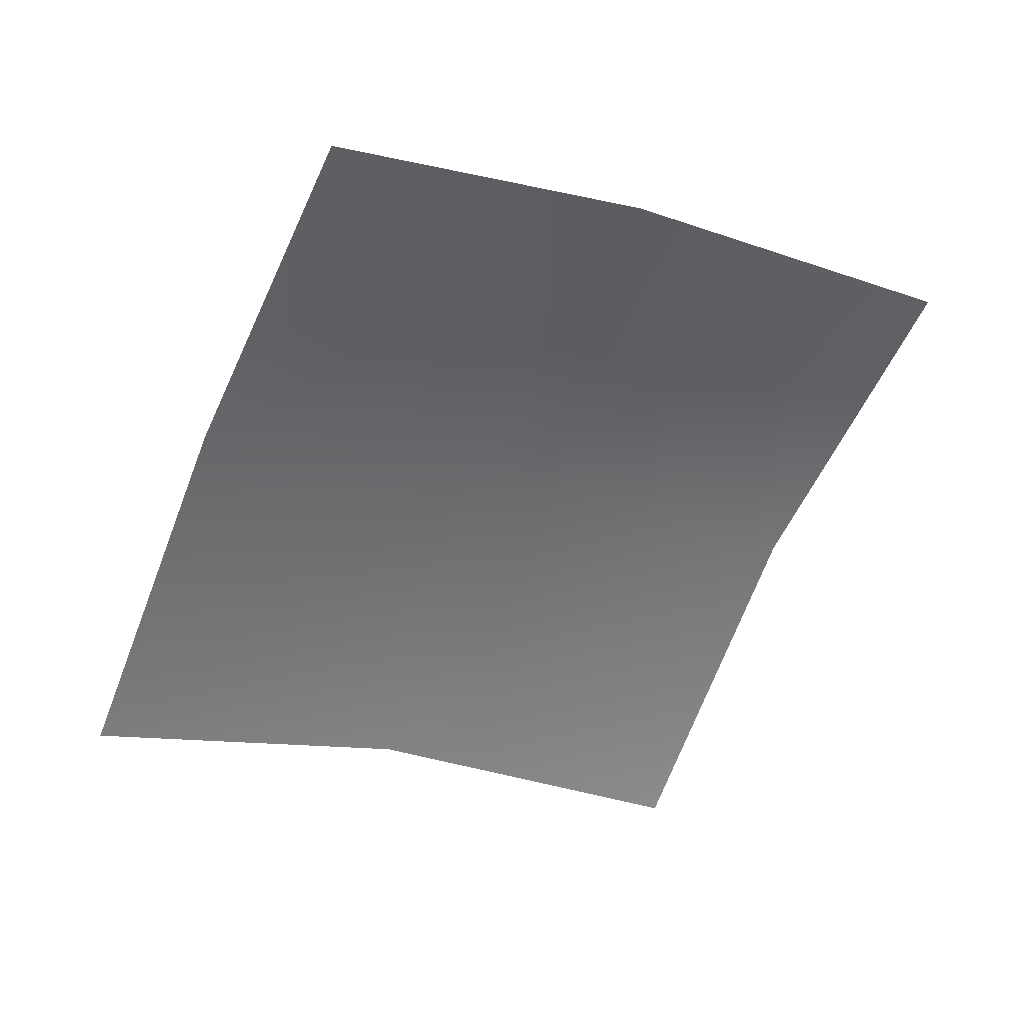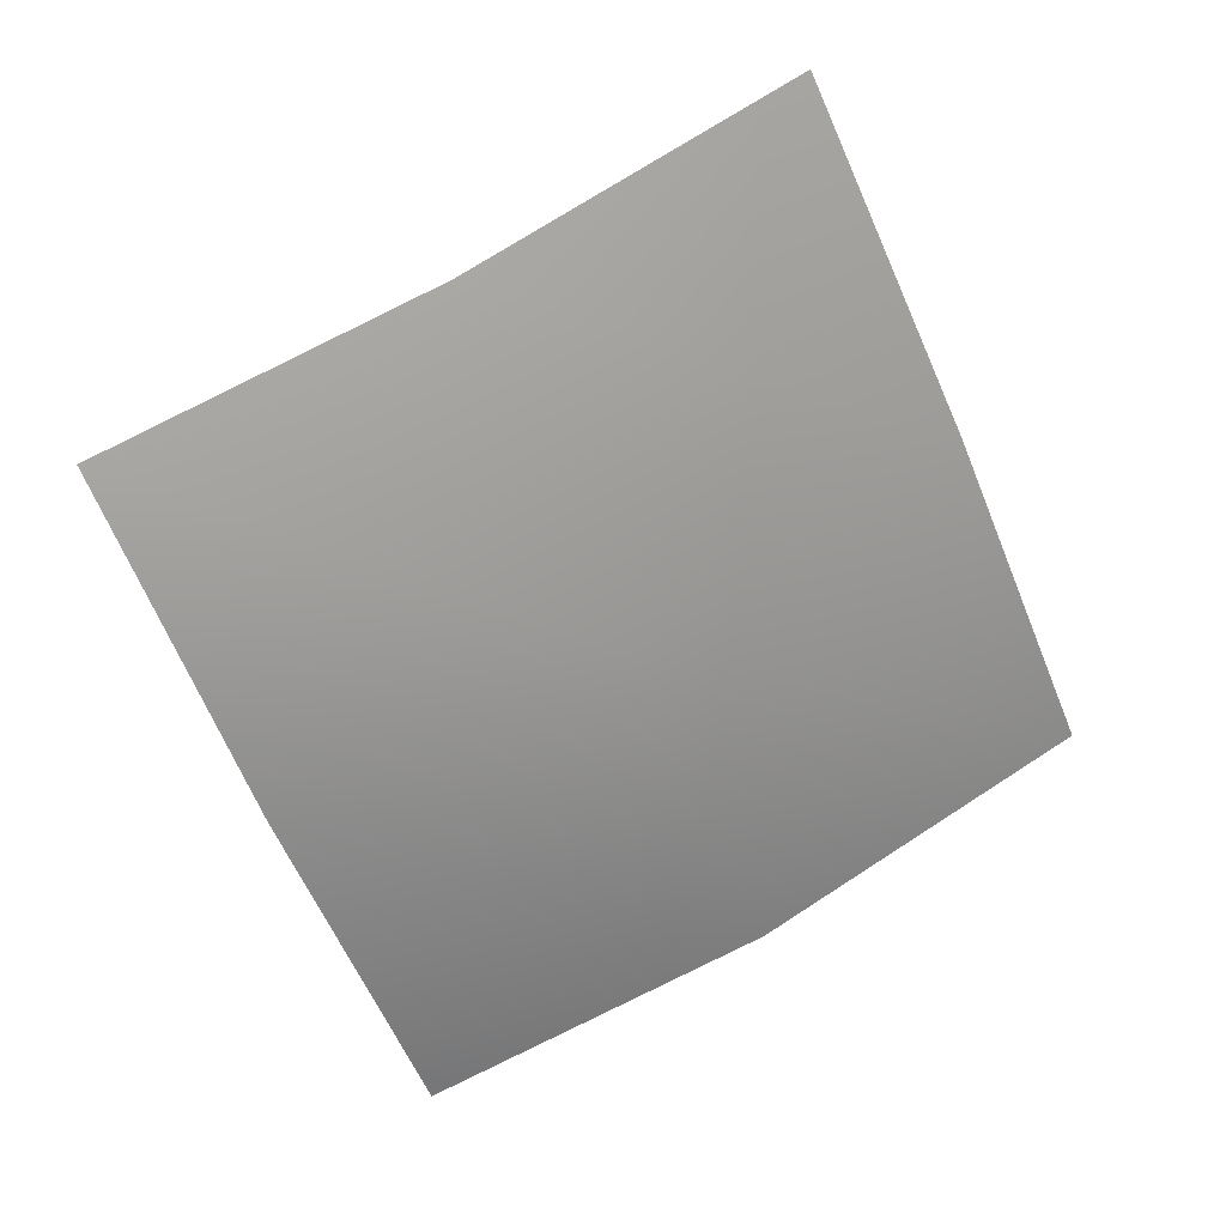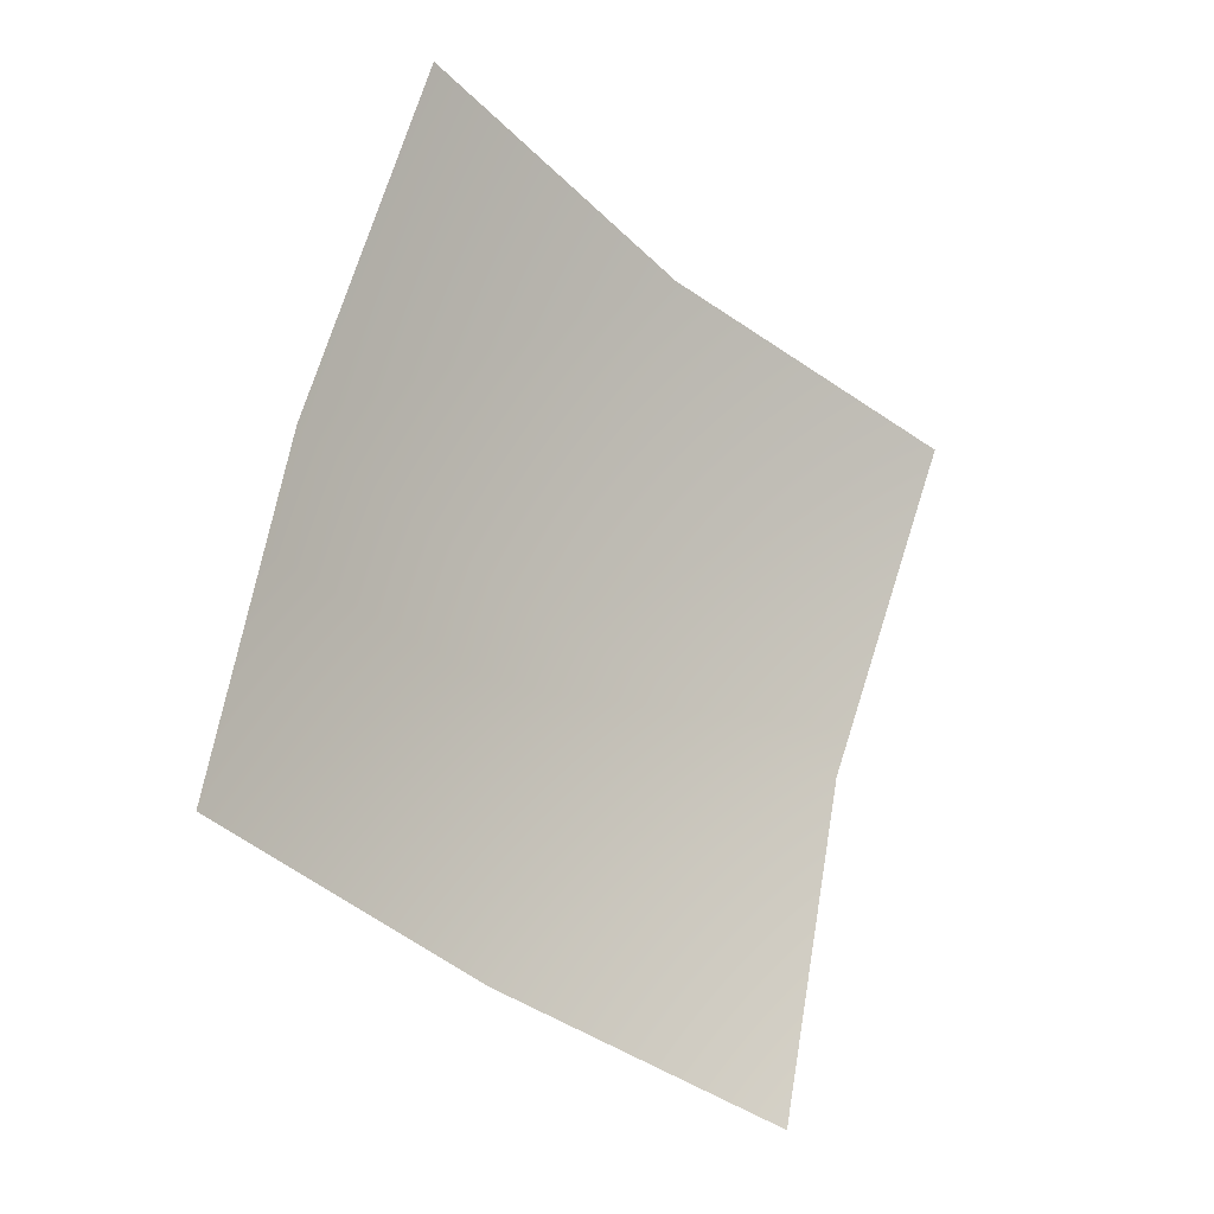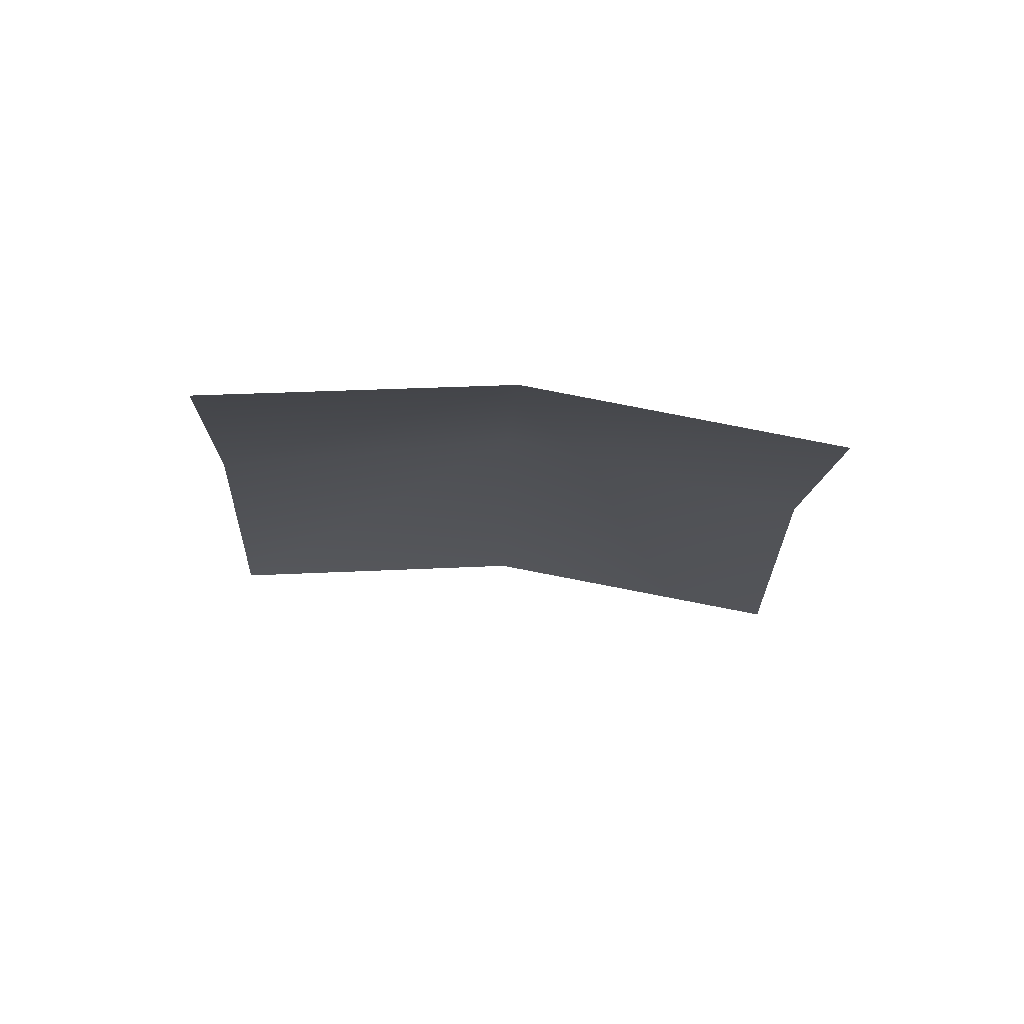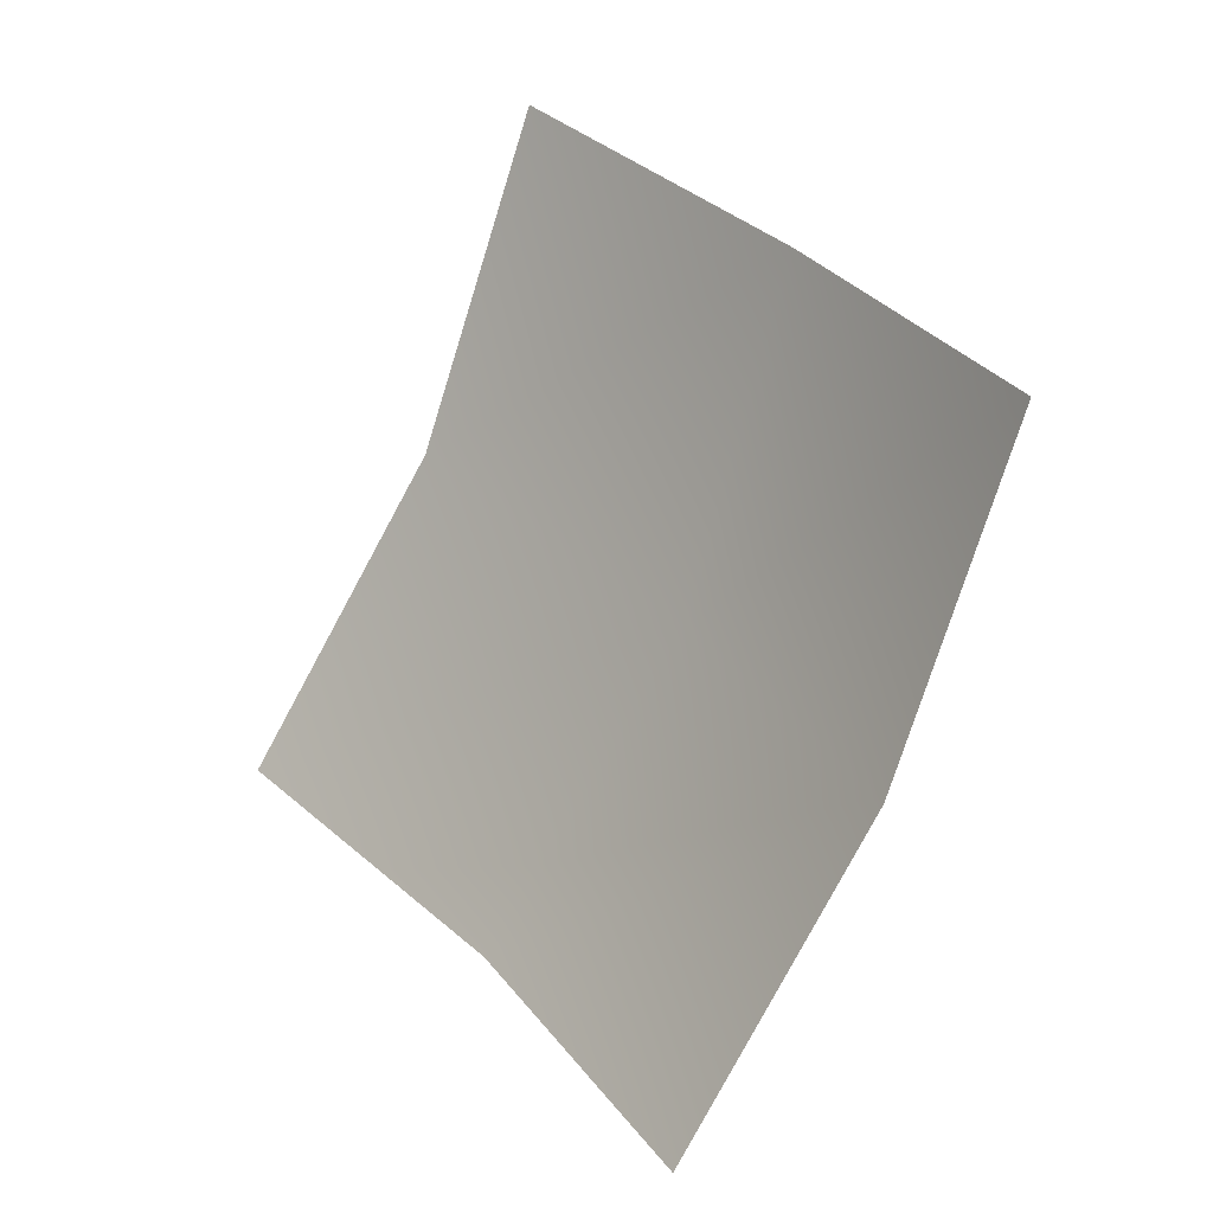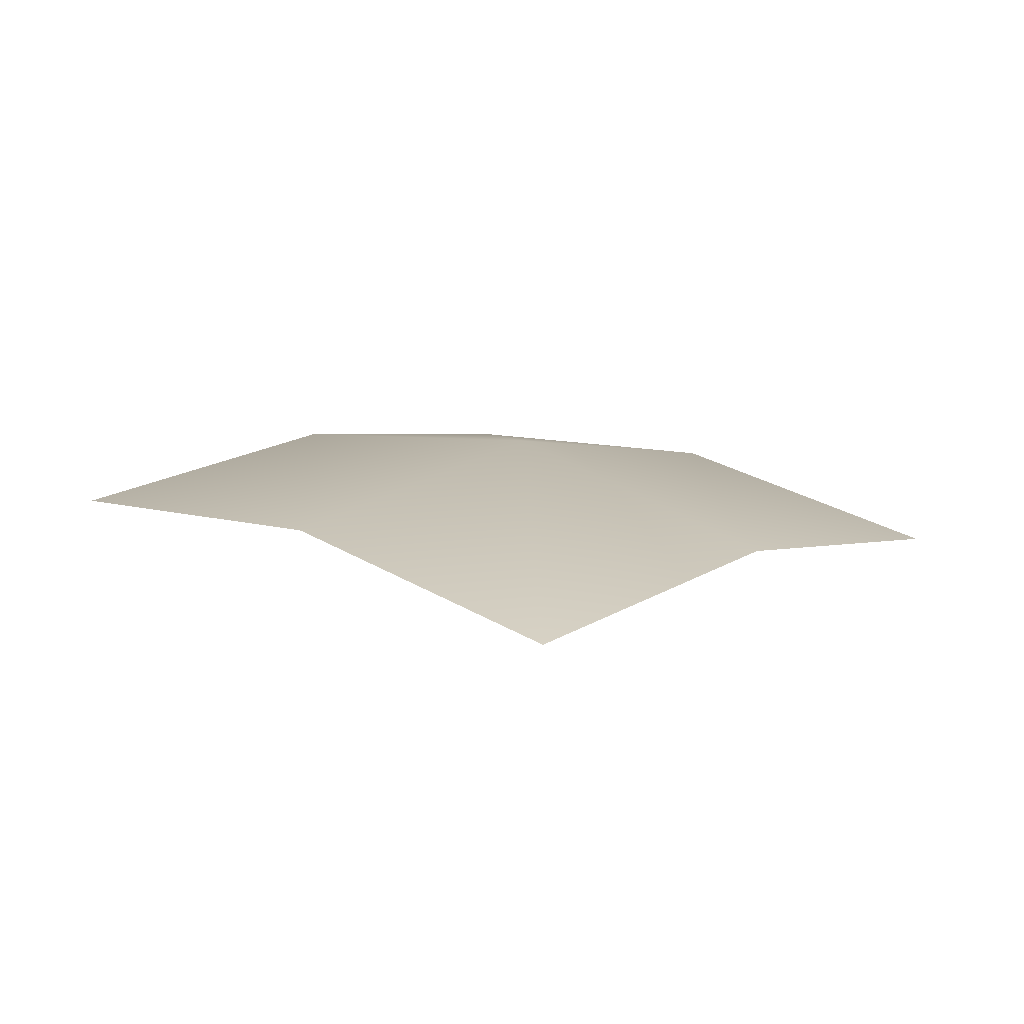
<metadata>
{"format":"obj","ext":"obj","renderer":"f3d","projection":"perspective","resolution":1024,"background":"white","views":[{"elev":45.0,"azim":-9.9,"up":"+Z"},{"elev":14.8,"azim":171.0,"up":"+Z"},{"elev":-1.0,"azim":-35.7,"up":"+Z"},{"elev":-27.0,"azim":-156.8,"up":"+Y"},{"elev":0.0,"azim":53.1,"up":"+Z"},{"elev":23.9,"azim":66.7,"up":"+Y"}]}
</metadata>
<code>
g Plants_07
v -0.004628 0.0008086 0.0001752
v 0.001763 0.001956 0.002463
v -0.00257 0.001096 0.004716
v -0.0002957 0.00192 -0.002115
v -0.006682 -0.0006403 -0.004194
v 0.0061 0.001654 0.0003816
v -0.002349 0.0002198 -0.006447
v 0.004042 0.001367 -0.004159
v 0.001988 -8.168e-05 -0.008528
g Plants_07_0
f 3 2 1
f 2 4 1
f 1 4 5
f 2 6 4
f 4 7 5
f 6 8 4
f 4 8 7
f 8 9 7

</code>
